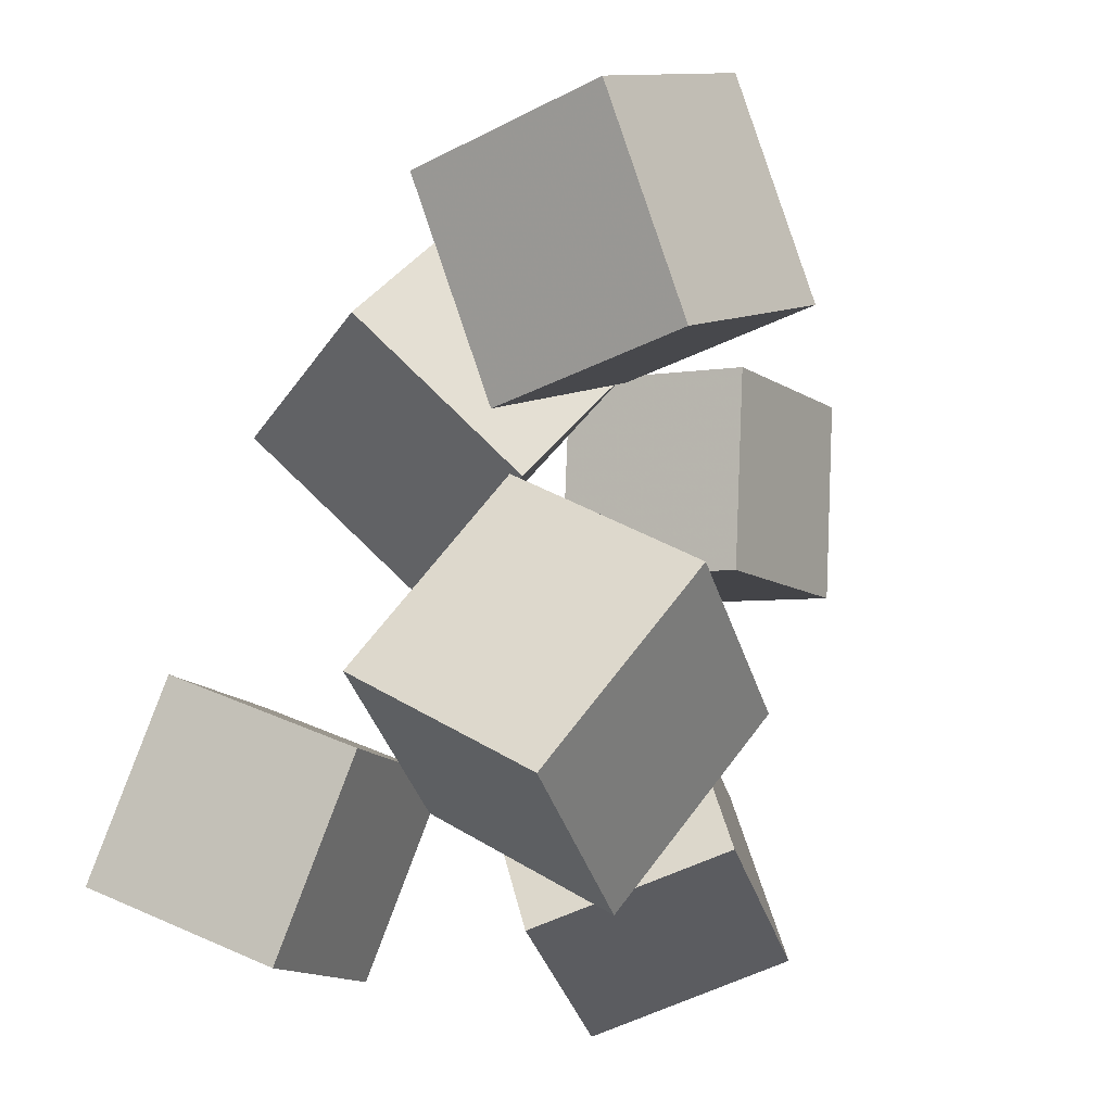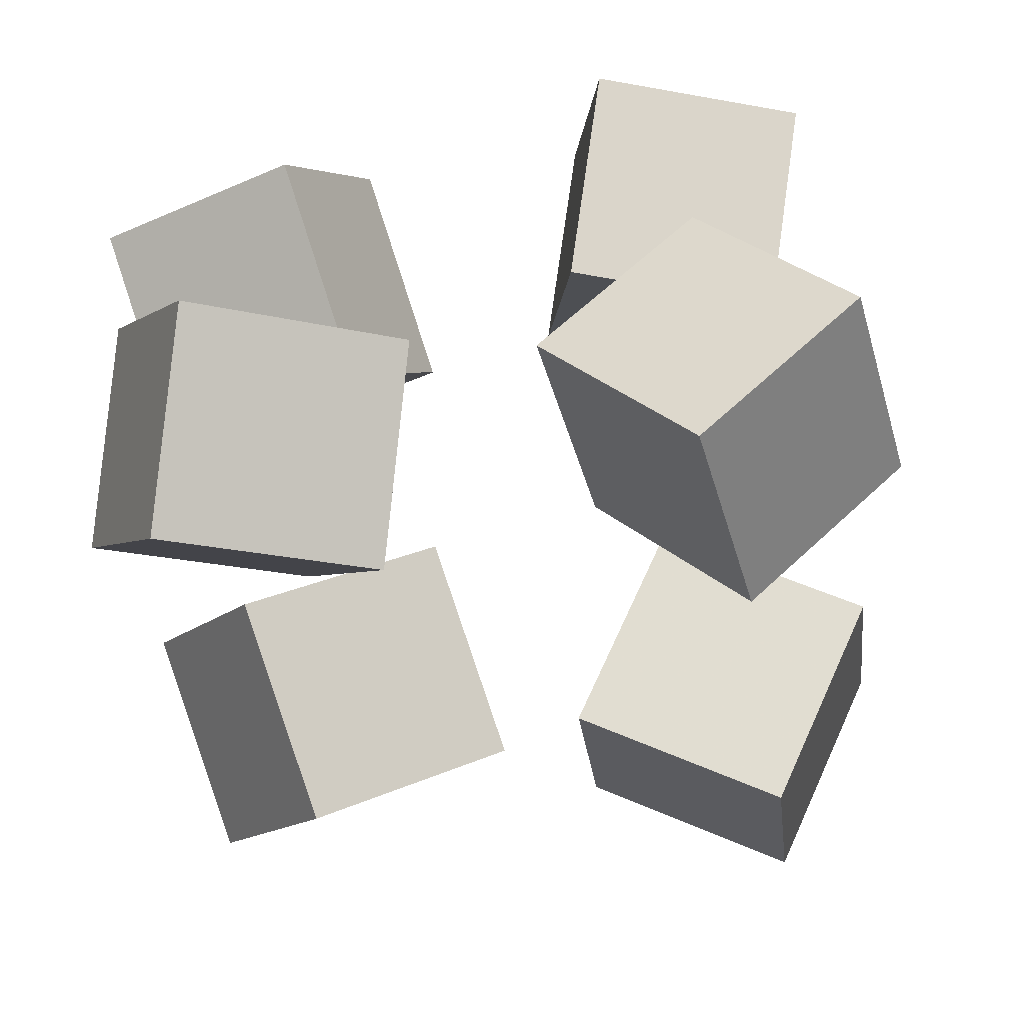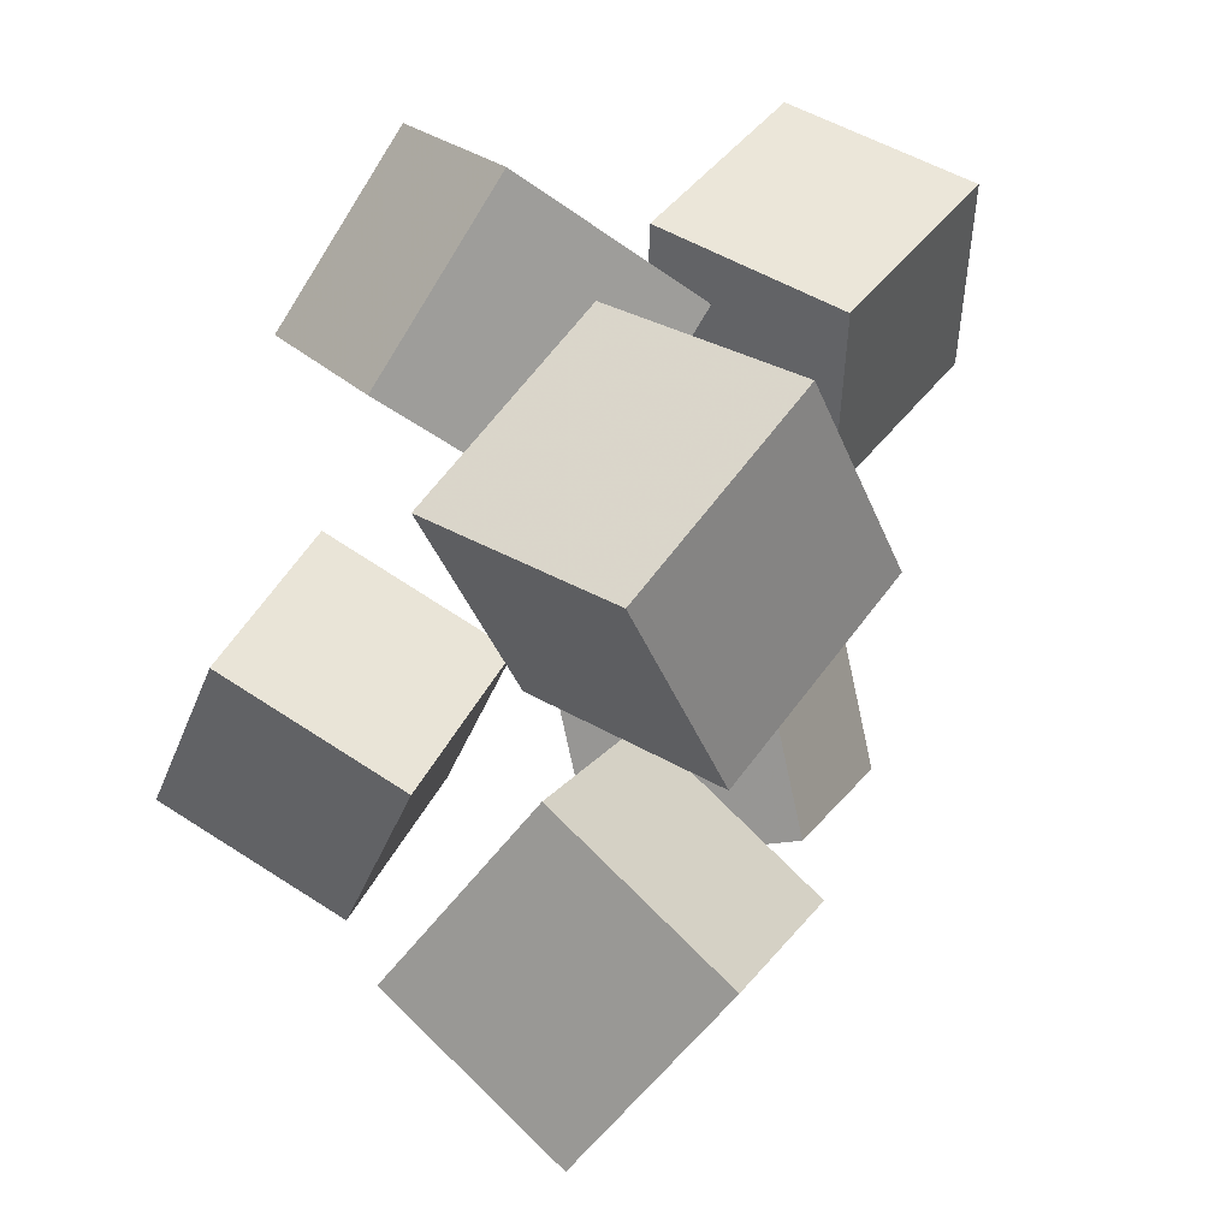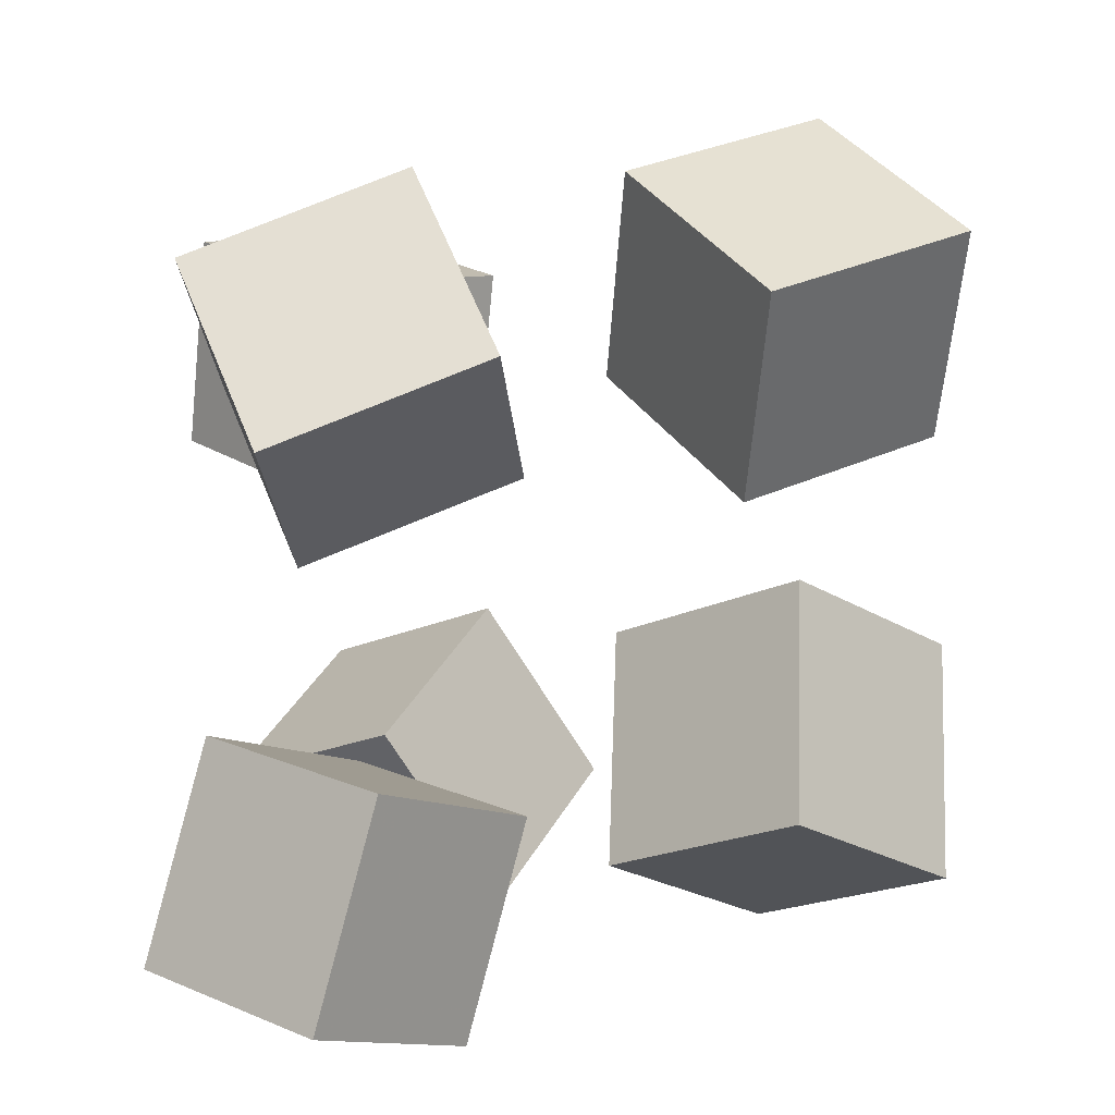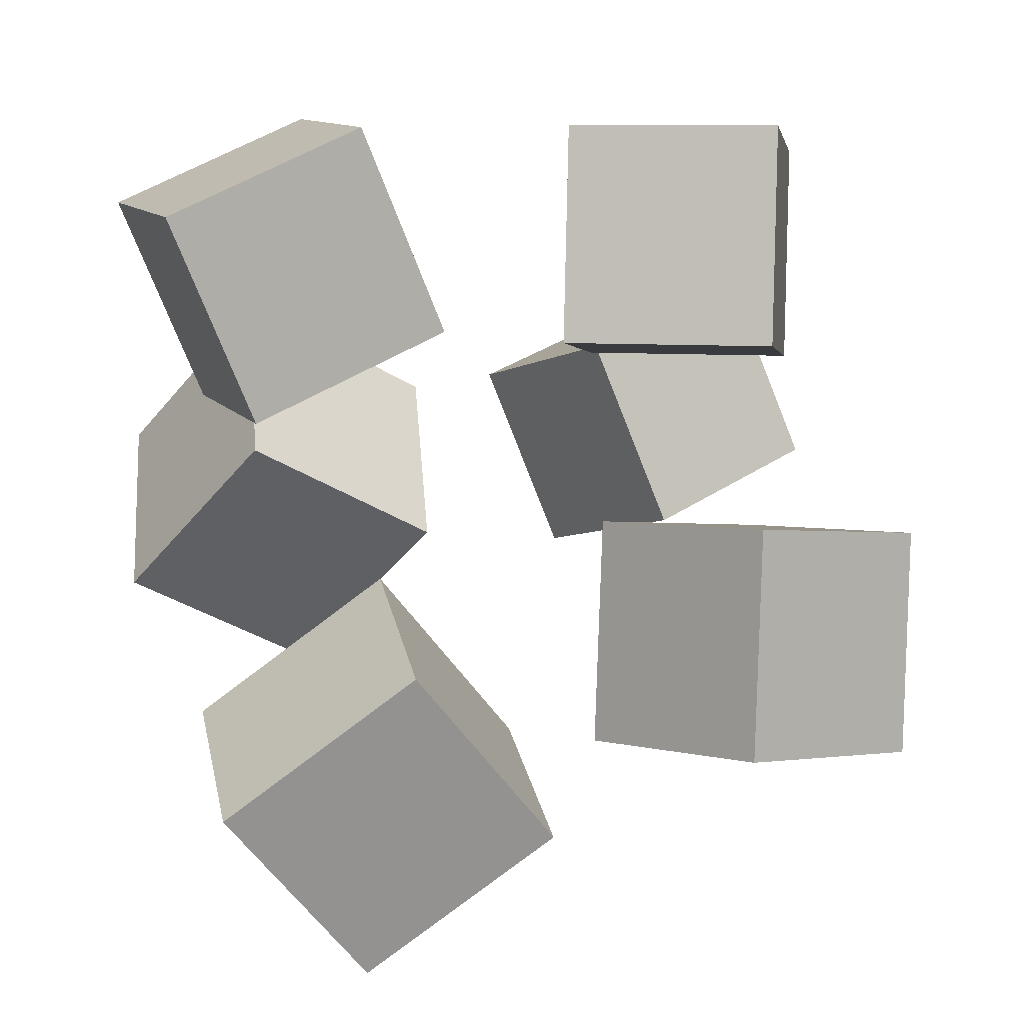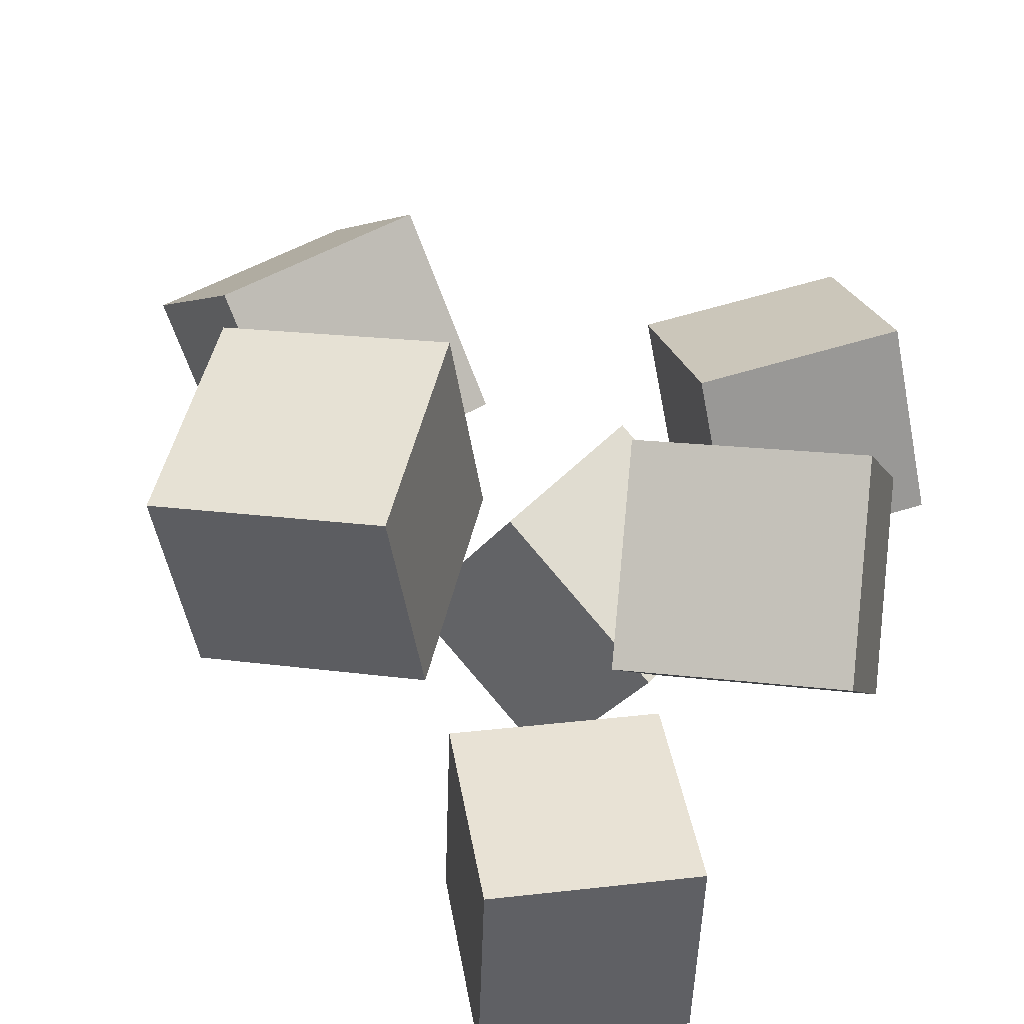
<metadata>
{"format":"obj","ext":"obj","renderer":"f3d","projection":"perspective","resolution":1024,"background":"white","views":[{"elev":-22.4,"azim":70.6,"up":"+Z"},{"elev":-56.1,"azim":-85.6,"up":"+Y"},{"elev":31.5,"azim":75.0,"up":"+Z"},{"elev":-76.4,"azim":8.5,"up":"+Y"},{"elev":55.5,"azim":73.7,"up":"+Y"},{"elev":-75.3,"azim":142.5,"up":"+Z"}]}
</metadata>
<code>
v -0.1942 -0.2645 -0.2426
v -0.3278 -0.1527 -0.2137
v -0.09968 -0.1316 -0.32
v -0.2332 -0.01985 -0.2911
v -0.123 -0.2211 -0.08113
v -0.2566 -0.1093 -0.05229
v -0.0285 -0.08823 -0.1585
v -0.162 0.02356 -0.1297
f 1.0 7.0 5.0
f 1.0 3.0 7.0
f 1.0 4.0 3.0
f 1.0 2.0 4.0
f 3.0 8.0 7.0
f 3.0 4.0 8.0
f 5.0 7.0 8.0
f 5.0 8.0 6.0
f 1.0 5.0 6.0
f 1.0 6.0 2.0
f 2.0 6.0 8.0
f 2.0 8.0 4.0
v -0.2885 0.2704 0.1051
v -0.2457 0.2629 0.2755
v -0.1618 0.3822 0.07816
v -0.119 0.3747 0.2485
v -0.1741 0.1324 0.0703
v -0.1313 0.1249 0.2406
v -0.04744 0.2442 0.04332
v -0.004578 0.2367 0.2136
f 9.0 15.0 13.0
f 9.0 11.0 15.0
f 9.0 12.0 11.0
f 9.0 10.0 12.0
f 11.0 16.0 15.0
f 11.0 12.0 16.0
f 13.0 15.0 16.0
f 13.0 16.0 14.0
f 9.0 13.0 14.0
f 9.0 14.0 10.0
f 10.0 14.0 16.0
f 10.0 16.0 12.0
v 0.07906 0.09739 0.1378
v 0.1165 0.01952 0.3066
v 0.2383 0.1929 0.1465
v 0.2757 0.1151 0.3153
v 0.1698 -0.04586 0.05156
v 0.2072 -0.1237 0.2204
v 0.329 0.04968 0.06032
v 0.3664 -0.0282 0.2291
f 17.0 23.0 21.0
f 17.0 19.0 23.0
f 17.0 20.0 19.0
f 17.0 18.0 20.0
f 19.0 24.0 23.0
f 19.0 20.0 24.0
f 21.0 23.0 24.0
f 21.0 24.0 22.0
f 17.0 21.0 22.0
f 17.0 22.0 18.0
f 18.0 22.0 24.0
f 18.0 24.0 20.0
v -0.1807 0.000308 0.04015
v -0.1778 -0.1479 0.1632
v -0.2295 0.1114 0.1751
v -0.2266 -0.03688 0.2981
v 0.003726 0.03534 0.07799
v 0.006654 -0.1129 0.201
v -0.04505 0.1464 0.213
v -0.04212 -0.001843 0.336
f 25.0 31.0 29.0
f 25.0 27.0 31.0
f 25.0 28.0 27.0
f 25.0 26.0 28.0
f 27.0 32.0 31.0
f 27.0 28.0 32.0
f 29.0 31.0 32.0
f 29.0 32.0 30.0
f 25.0 29.0 30.0
f 25.0 30.0 26.0
f 26.0 30.0 32.0
f 26.0 32.0 28.0
v 0.02632 -0.04511 -0.2228
v 0.05678 0.06775 -0.0664
v 0.1391 0.06099 -0.3213
v 0.1696 0.1738 -0.165
v 0.1737 -0.1549 -0.1722
v 0.2041 -0.04203 -0.01588
v 0.2865 -0.04879 -0.2708
v 0.317 0.06406 -0.1144
f 33.0 39.0 37.0
f 33.0 35.0 39.0
f 33.0 36.0 35.0
f 33.0 34.0 36.0
f 35.0 40.0 39.0
f 35.0 36.0 40.0
f 37.0 39.0 40.0
f 37.0 40.0 38.0
f 33.0 37.0 38.0
f 33.0 38.0 34.0
f 34.0 38.0 40.0
f 34.0 40.0 36.0
v -0.2156 0.1735 -0.3264
v -0.2839 0.1527 -0.164
v -0.1258 0.3167 -0.2704
v -0.1941 0.296 -0.108
v -0.07227 0.0655 -0.2799
v -0.1406 0.0448 -0.1175
v 0.01745 0.2087 -0.2239
v -0.05084 0.188 -0.06148
f 41.0 47.0 45.0
f 41.0 43.0 47.0
f 41.0 44.0 43.0
f 41.0 42.0 44.0
f 43.0 48.0 47.0
f 43.0 44.0 48.0
f 45.0 47.0 48.0
f 45.0 48.0 46.0
f 41.0 45.0 46.0
f 41.0 46.0 42.0
f 42.0 46.0 48.0
f 42.0 48.0 44.0

</code>
